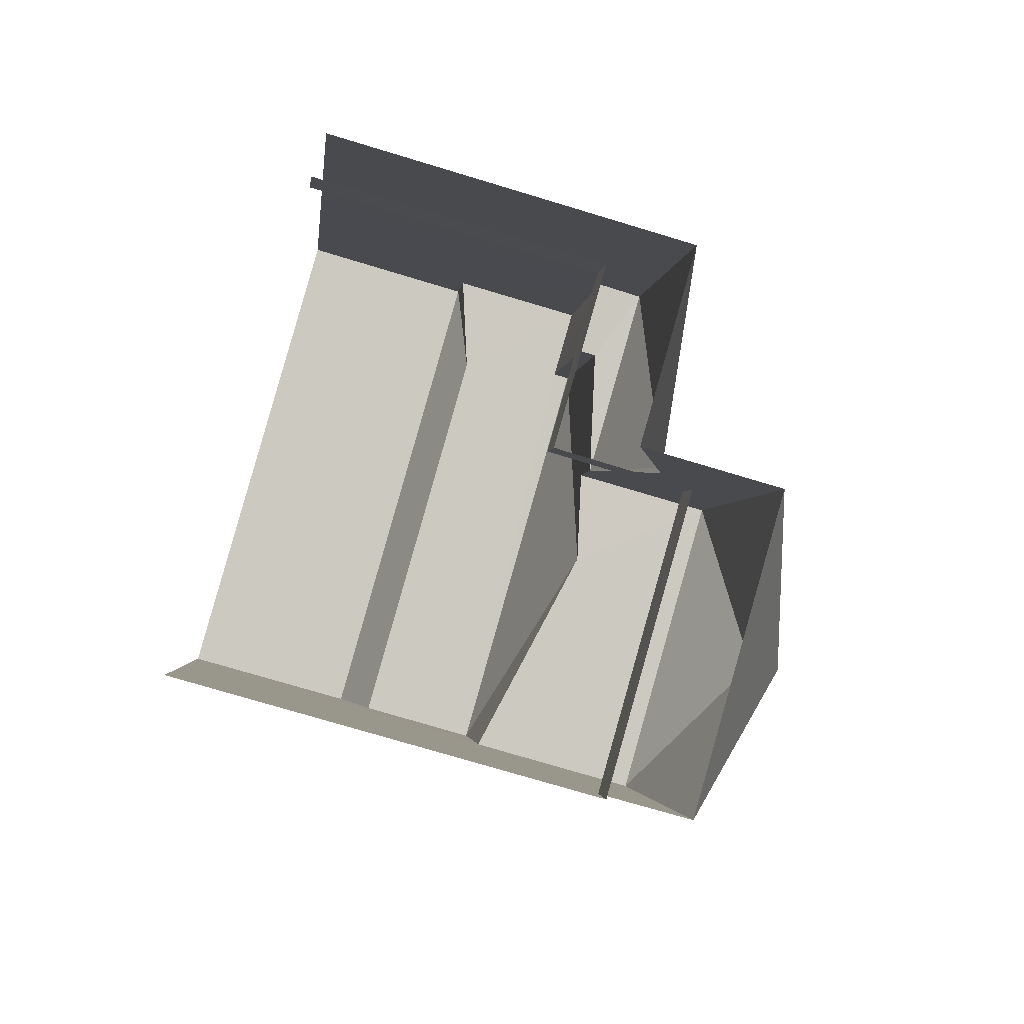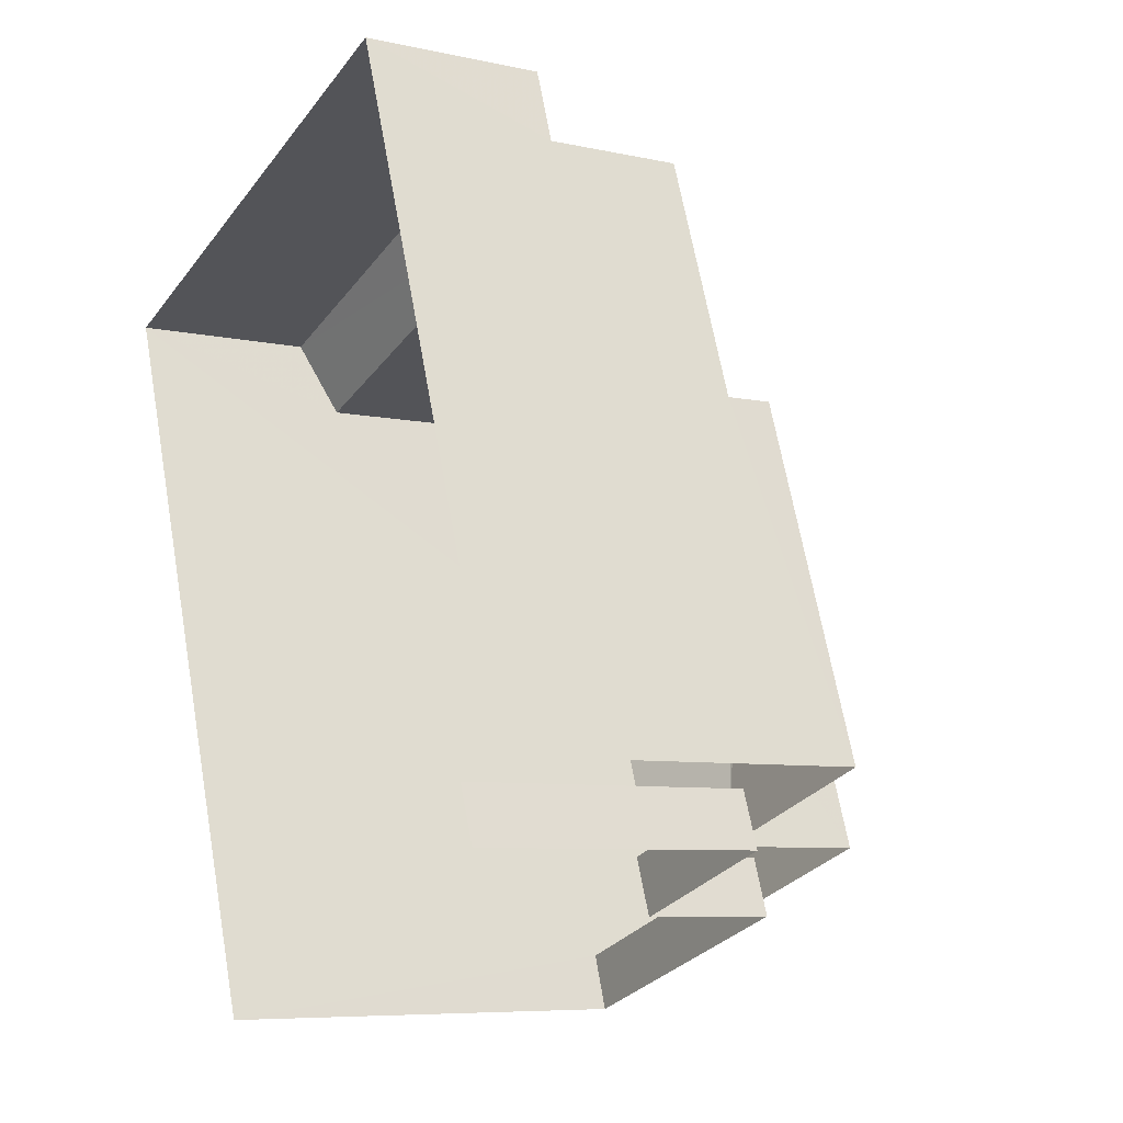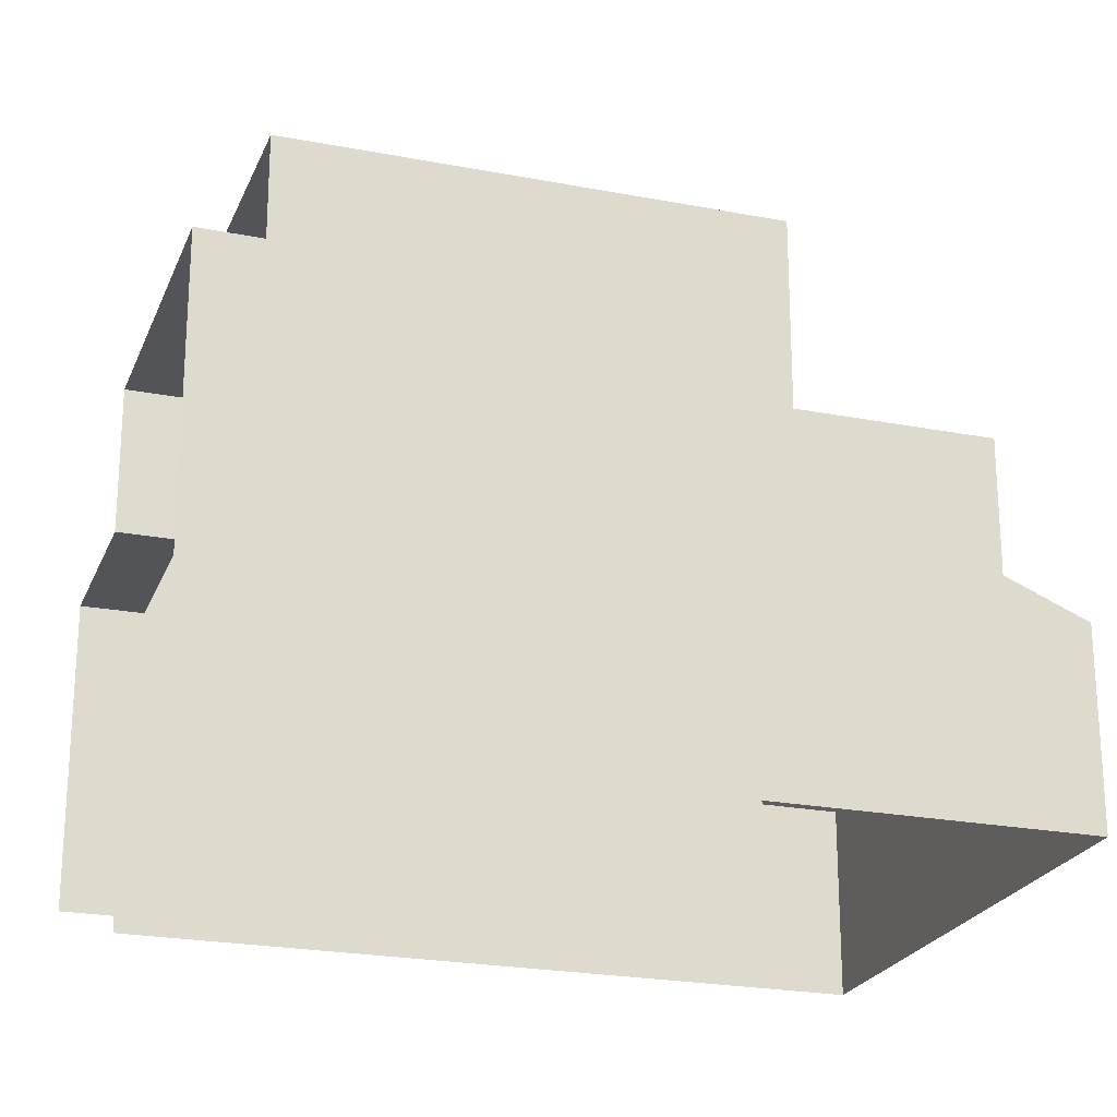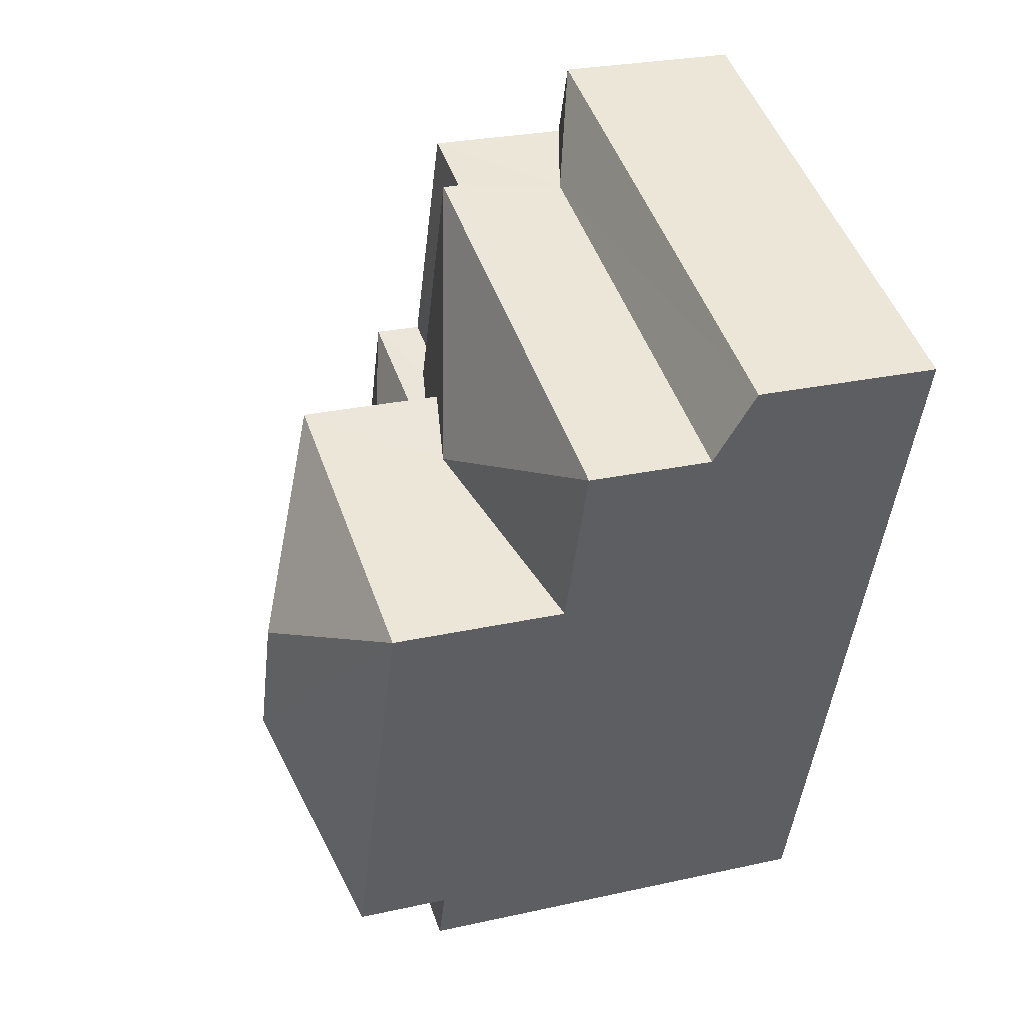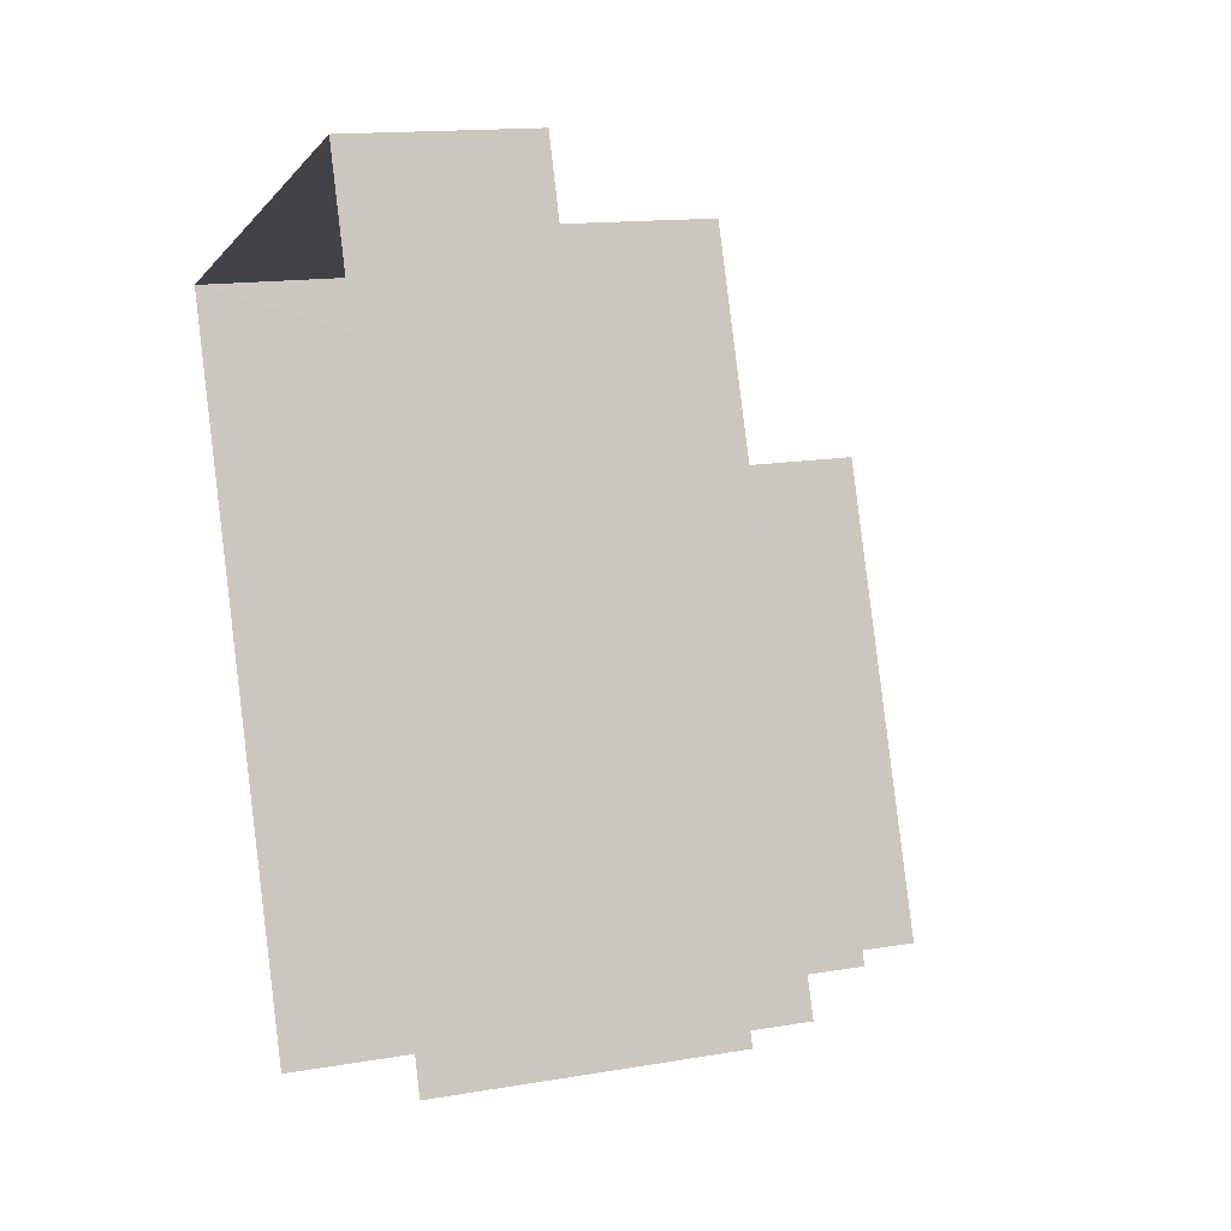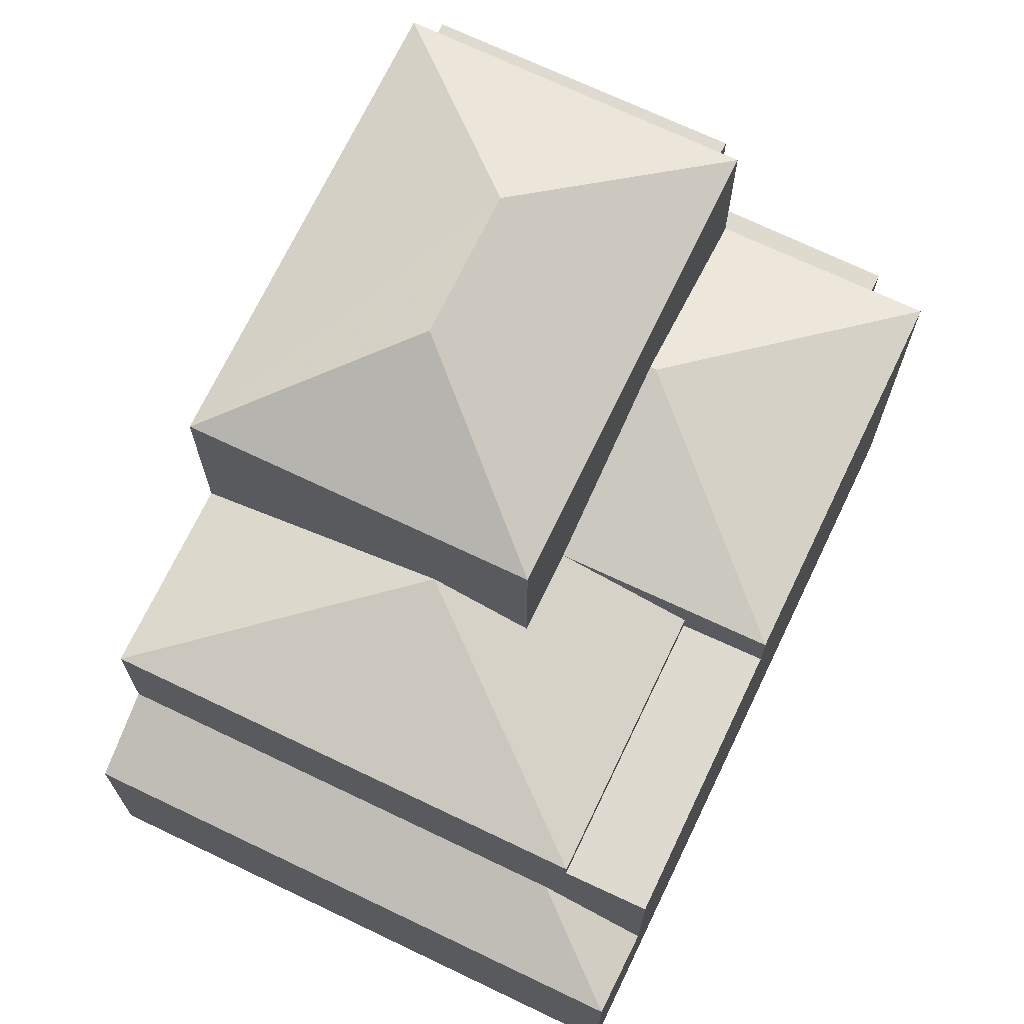
<metadata>
{"format":"obj","ext":"obj","renderer":"f3d","projection":"perspective","resolution":1024,"background":"white","views":[{"elev":-74.0,"azim":-106.8,"up":"+Y"},{"elev":-7.3,"azim":-122.1,"up":"+Y"},{"elev":-23.0,"azim":52.5,"up":"+Z"},{"elev":26.1,"azim":70.5,"up":"+Y"},{"elev":13.8,"azim":-111.2,"up":"+Y"},{"elev":70.9,"azim":-173.8,"up":"+Z"}]}
</metadata>
<code>
v -2.244e+05 -1.281e+05 14.59
v -2.244e+05 -1.28e+05 14.59
v -2.244e+05 -1.281e+05 14.59
v -2.244e+05 -1.28e+05 14.59
v -2.244e+05 -1.28e+05 14.59
v -2.244e+05 -1.281e+05 14.59
v -2.244e+05 -1.281e+05 14.59
v -2.244e+05 -1.281e+05 18.73
v -2.244e+05 -1.281e+05 18.73
v -2.244e+05 -1.281e+05 18.73
v -2.244e+05 -1.281e+05 18.73
v -2.244e+05 -1.28e+05 23.13
v -2.244e+05 -1.28e+05 22.06
v -2.244e+05 -1.28e+05 22.06
v -2.244e+05 -1.28e+05 19.52
v -2.244e+05 -1.28e+05 20.26
v -2.244e+05 -1.28e+05 19.52
v -2.244e+05 -1.281e+05 19.95
v -2.244e+05 -1.281e+05 20.69
v -2.244e+05 -1.281e+05 19.95
v -2.244e+05 -1.281e+05 20.69
v -2.244e+05 -1.281e+05 20.69
v -2.244e+05 -1.281e+05 20.69
v -2.244e+05 -1.281e+05 20.69
v -2.244e+05 -1.281e+05 20.69
v -2.244e+05 -1.28e+05 19.94
v -2.244e+05 -1.28e+05 19.52
v -2.244e+05 -1.28e+05 19.94
v -2.244e+05 -1.28e+05 17.72
v -2.244e+05 -1.28e+05 17.25
v -2.244e+05 -1.28e+05 17.25
v -2.244e+05 -1.28e+05 19.52
v -2.244e+05 -1.28e+05 19.95
v -2.244e+05 -1.28e+05 17.25
v -2.244e+05 -1.28e+05 17.72
v -2.244e+05 -1.281e+05 23.13
v -2.244e+05 -1.281e+05 22.06
v -2.244e+05 -1.281e+05 22.06
v -2.244e+05 -1.28e+05 19.27
v -2.244e+05 -1.28e+05 19.27
v -2.244e+05 -1.28e+05 19.27
v -2.244e+05 -1.28e+05 19.27
f 1 2 3
f 2 4 5
f 6 3 7
f 7 2 5
f 7 3 2
f 24 8 7
f 7 8 6
f 24 23 8
f 6 8 10
f 1 3 9
f 9 20 1
f 37 22 25
f 18 22 38
f 20 9 18
f 38 22 37
f 18 11 22
f 11 18 9
f 8 9 10
f 8 11 9
f 12 13 14
f 15 16 17
f 18 19 20
f 18 21 19
f 22 23 24
f 25 22 24
f 26 27 28
f 16 15 26
f 26 15 27
f 29 30 31
f 16 32 17
f 19 33 20
f 29 34 30
f 29 35 34
f 36 13 12
f 36 37 13
f 19 28 33
f 19 21 28
f 36 38 37
f 39 40 41
f 42 39 41
f 14 38 36
f 12 14 36
f 41 31 2
f 2 31 4
f 41 40 31
f 4 31 30
f 3 6 10
f 9 3 10
f 13 16 14
f 14 16 26
f 32 16 13
f 24 7 25
f 13 37 25
f 32 7 5
f 17 32 35
f 13 25 32
f 35 5 34
f 25 7 32
f 35 32 5
f 35 29 17
f 15 17 39
f 29 31 40
f 39 29 40
f 17 29 39
f 34 5 4
f 30 34 4
f 8 23 22
f 11 8 22
f 2 1 41
f 41 20 33
f 41 1 20
f 39 27 15
f 39 42 27
f 28 14 26
f 14 21 38
f 38 21 18
f 28 21 14
f 27 41 33
f 33 28 27
f 42 41 27

</code>
